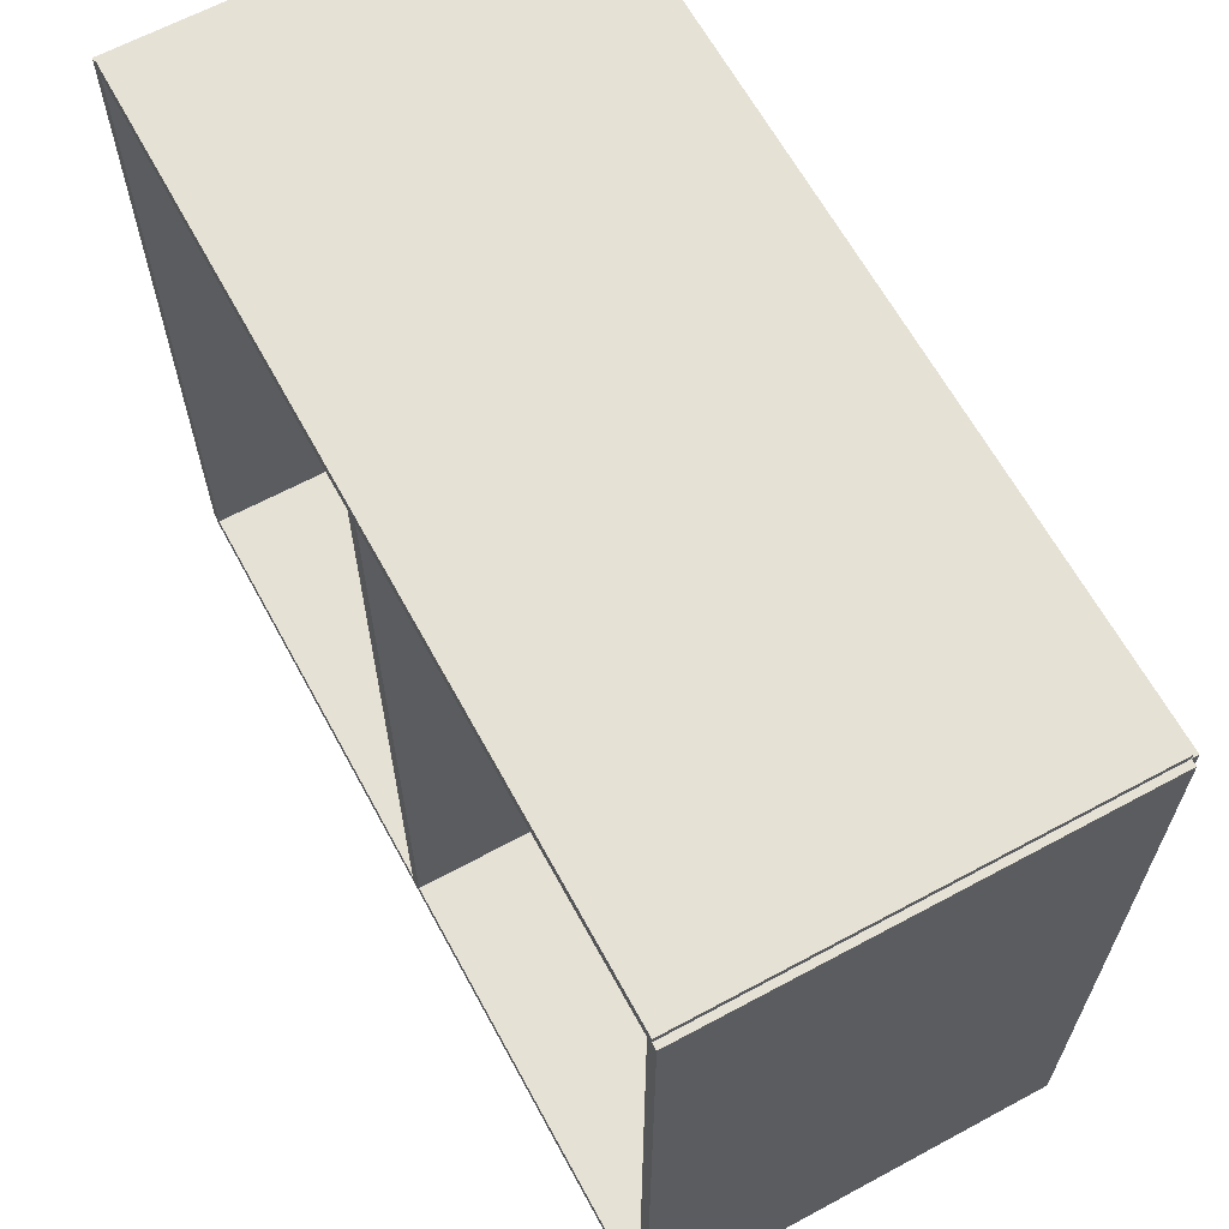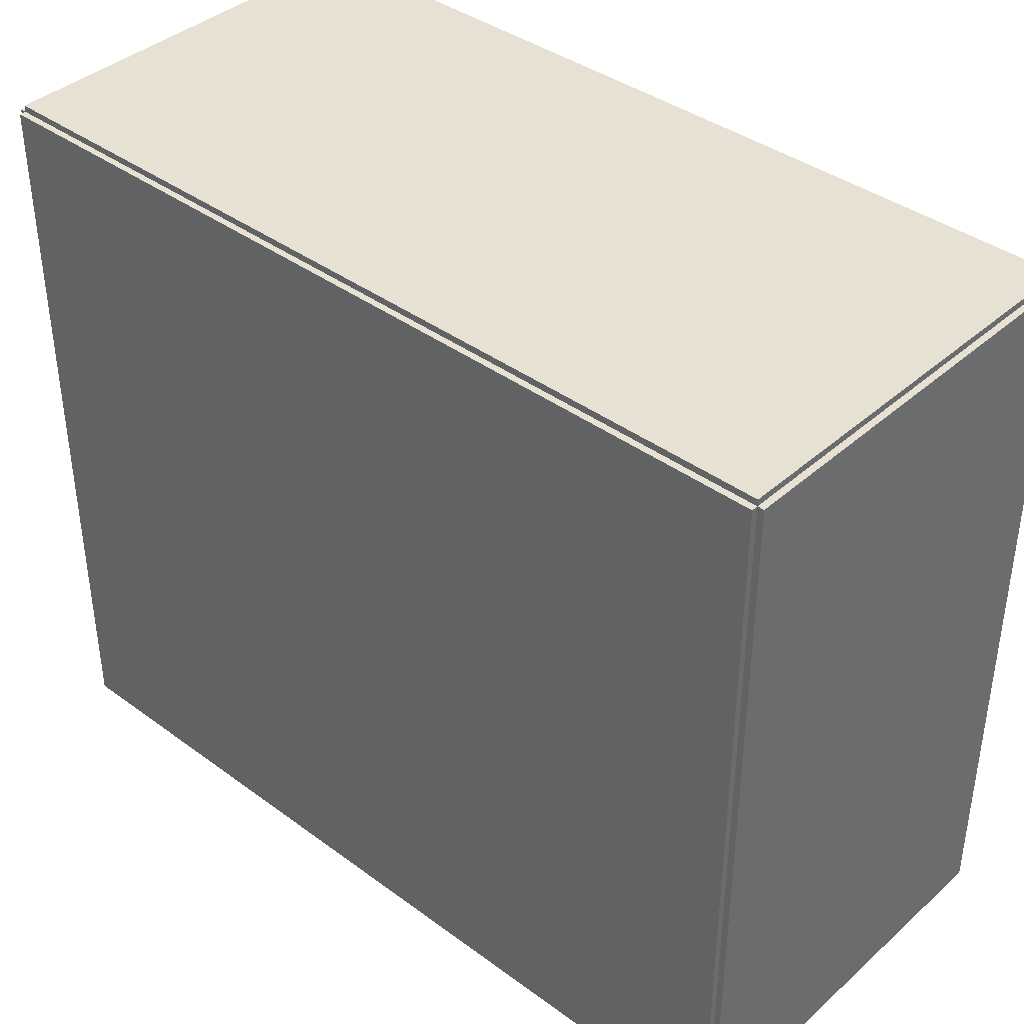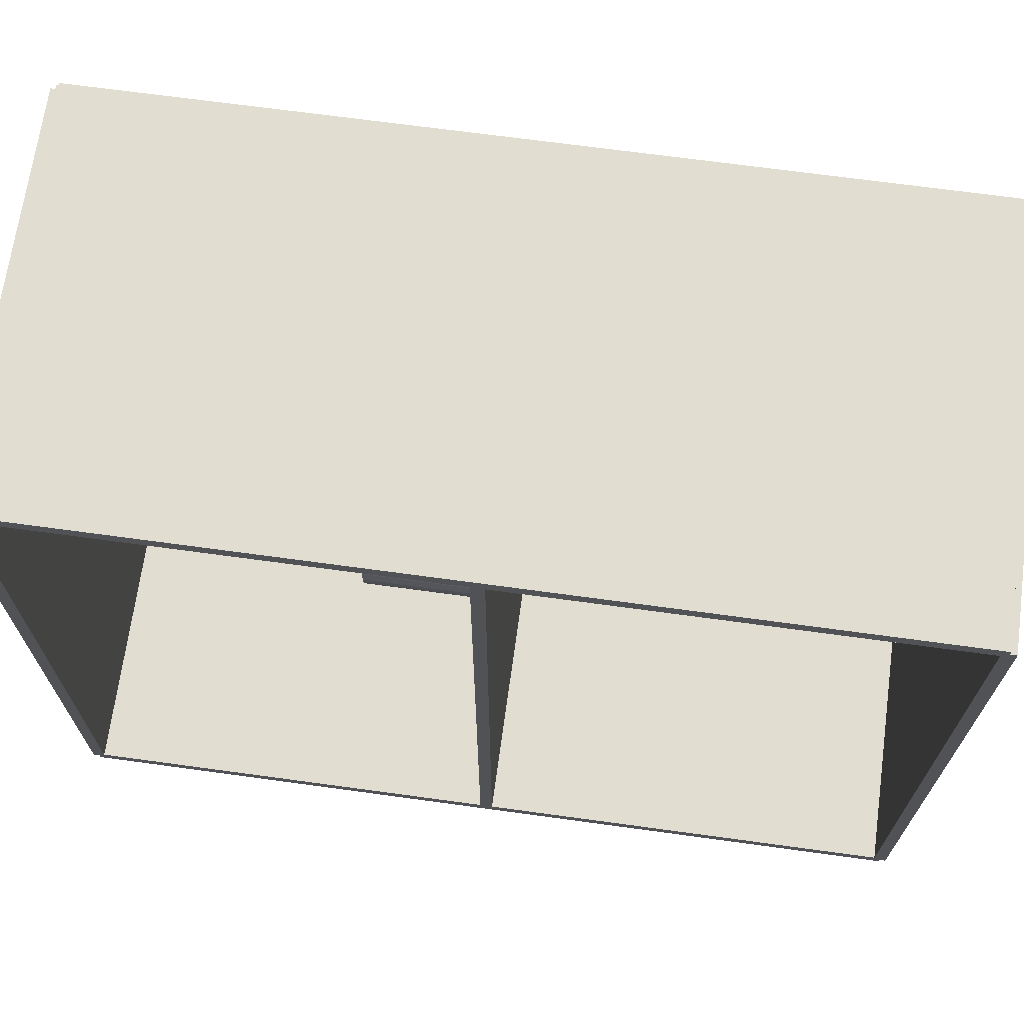
<metadata>
{"format":"obj","ext":"obj","renderer":"f3d","projection":"perspective","resolution":1024,"background":"white","views":[{"elev":64.2,"azim":151.5,"up":"+Y"},{"elev":39.4,"azim":-47.6,"up":"+Y"},{"elev":68.9,"azim":97.8,"up":"+Y"}]}
</metadata>
<code>
v -0.08873 -0.1592 -0.00276
v -0.08873 -0.1592 0.00276
v -0.08873 0.1592 -0.00276
v -0.08873 0.1592 0.00276
v 0.08873 -0.1592 -0.00276
v 0.08873 -0.1592 0.00276
v 0.08873 0.1592 -0.00276
v 0.08873 0.1592 0.00276
v -0.08597 -0.1592 0
v -0.09149 -0.1592 0
v -0.08597 0.1592 0
v -0.09149 0.1592 0
v -0.08597 -0.1592 0.375
v -0.09149 -0.1592 0.375
v -0.08597 0.1592 0.375
v -0.09149 0.1592 0.375
v -0.08873 -0.1592 0.1847
v -0.08873 -0.1592 0.1903
v -0.08873 0.1592 0.1847
v -0.08873 0.1592 0.1903
v 0.08873 -0.1592 0.1847
v 0.08873 -0.1592 0.1903
v 0.08873 0.1592 0.1847
v 0.08873 0.1592 0.1903
v -0.08873 0.1564 0.375
v -0.08873 0.162 0.375
v -0.08873 0.1564 0
v -0.08873 0.162 0
v 0.08873 0.1564 0.375
v 0.08873 0.162 0.375
v 0.08873 0.1564 0
v 0.08873 0.162 0
v -0.08873 -0.1564 0
v -0.08873 -0.162 0
v -0.08873 -0.1564 0.375
v -0.08873 -0.162 0.375
v 0.08873 -0.1564 0
v 0.08873 -0.162 0
v 0.08873 -0.1564 0.375
v 0.08873 -0.162 0.375
v -0.08873 -0.1592 0.3722
v -0.08873 -0.1592 0.3778
v -0.08873 0.1592 0.3722
v -0.08873 0.1592 0.3778
v 0.08873 -0.1592 0.3722
v 0.08873 -0.1592 0.3778
v 0.08873 0.1592 0.3722
v 0.08873 0.1592 0.3778
v -0.01441 -0.04726 0.00552
v 0.007818 -0.04726 0.00552
v 0.007818 -0.04726 0.05955
v -0.01441 -0.04726 0.05955
v 0.007391 -0.04293 0.00552
v 0.007391 -0.04293 0.05955
v 0.006127 -0.03876 0.00552
v 0.006127 -0.03876 0.05955
v 0.004073 -0.03492 0.00552
v 0.004073 -0.03492 0.05955
v 0.001309 -0.03155 0.00552
v 0.001309 -0.03155 0.05955
v -0.002059 -0.02878 0.00552
v -0.002059 -0.02878 0.05955
v -0.005902 -0.02673 0.00552
v -0.005902 -0.02673 0.05955
v -0.01007 -0.02546 0.00552
v -0.01007 -0.02546 0.05955
v -0.01441 -0.02504 0.00552
v -0.01441 -0.02504 0.05955
v -0.01874 -0.02546 0.00552
v -0.01874 -0.02546 0.05955
v -0.02291 -0.02673 0.00552
v -0.02291 -0.02673 0.05955
v -0.02675 -0.02878 0.00552
v -0.02675 -0.02878 0.05955
v -0.03012 -0.03155 0.00552
v -0.03012 -0.03155 0.05955
v -0.03289 -0.03492 0.00552
v -0.03289 -0.03492 0.05955
v -0.03494 -0.03876 0.00552
v -0.03494 -0.03876 0.05955
v -0.03621 -0.04293 0.00552
v -0.03621 -0.04293 0.05955
v -0.03663 -0.04726 0.00552
v -0.03663 -0.04726 0.05955
v -0.03621 -0.0516 0.00552
v -0.03621 -0.0516 0.05955
v -0.03494 -0.05577 0.00552
v -0.03494 -0.05577 0.05955
v -0.03289 -0.05961 0.00552
v -0.03289 -0.05961 0.05955
v -0.03012 -0.06298 0.00552
v -0.03012 -0.06298 0.05955
v -0.02675 -0.06574 0.00552
v -0.02675 -0.06574 0.05955
v -0.02291 -0.0678 0.00552
v -0.02291 -0.0678 0.05955
v -0.01874 -0.06906 0.00552
v -0.01874 -0.06906 0.05955
v -0.01441 -0.06949 0.00552
v -0.01441 -0.06949 0.05955
v -0.01007 -0.06906 0.00552
v -0.01007 -0.06906 0.05955
v -0.005902 -0.0678 0.00552
v -0.005902 -0.0678 0.05955
v -0.002059 -0.06574 0.00552
v -0.002059 -0.06574 0.05955
v 0.001309 -0.06298 0.00552
v 0.001309 -0.06298 0.05955
v 0.004073 -0.05961 0.00552
v 0.004073 -0.05961 0.05955
v 0.006127 -0.05577 0.00552
v 0.006127 -0.05577 0.05955
v 0.007391 -0.0516 0.00552
v 0.007391 -0.0516 0.05955
v 0.003103 0.1218 0.193
v 0.02795 0.1218 0.193
v 0.02795 0.1218 0.2494
v 0.003103 0.1218 0.2494
v 0.02748 0.1266 0.193
v 0.02748 0.1266 0.2494
v 0.02606 0.1313 0.193
v 0.02606 0.1313 0.2494
v 0.02377 0.1356 0.193
v 0.02377 0.1356 0.2494
v 0.02068 0.1394 0.193
v 0.02068 0.1394 0.2494
v 0.01691 0.1425 0.193
v 0.01691 0.1425 0.2494
v 0.01261 0.1448 0.193
v 0.01261 0.1448 0.2494
v 0.007952 0.1462 0.193
v 0.007952 0.1462 0.2494
v 0.003103 0.1466 0.193
v 0.003103 0.1466 0.2494
v -0.001745 0.1462 0.193
v -0.001745 0.1462 0.2494
v -0.006407 0.1448 0.193
v -0.006407 0.1448 0.2494
v -0.0107 0.1425 0.193
v -0.0107 0.1425 0.2494
v -0.01447 0.1394 0.193
v -0.01447 0.1394 0.2494
v -0.01756 0.1356 0.193
v -0.01756 0.1356 0.2494
v -0.01986 0.1313 0.193
v -0.01986 0.1313 0.2494
v -0.02127 0.1266 0.193
v -0.02127 0.1266 0.2494
v -0.02175 0.1218 0.193
v -0.02175 0.1218 0.2494
v -0.02127 0.1169 0.193
v -0.02127 0.1169 0.2494
v -0.01986 0.1123 0.193
v -0.01986 0.1123 0.2494
v -0.01756 0.108 0.193
v -0.01756 0.108 0.2494
v -0.01447 0.1042 0.193
v -0.01447 0.1042 0.2494
v -0.0107 0.1011 0.193
v -0.0107 0.1011 0.2494
v -0.006407 0.09884 0.193
v -0.006407 0.09884 0.2494
v -0.001745 0.09742 0.193
v -0.001745 0.09742 0.2494
v 0.003103 0.09695 0.193
v 0.003103 0.09695 0.2494
v 0.007952 0.09742 0.193
v 0.007952 0.09742 0.2494
v 0.01261 0.09884 0.193
v 0.01261 0.09884 0.2494
v 0.01691 0.1011 0.193
v 0.01691 0.1011 0.2494
v 0.02068 0.1042 0.193
v 0.02068 0.1042 0.2494
v 0.02377 0.108 0.193
v 0.02377 0.108 0.2494
v 0.02606 0.1123 0.193
v 0.02606 0.1123 0.2494
v 0.02748 0.1169 0.193
v 0.02748 0.1169 0.2494
v -0.02998 0.04863 0.193
v -0.005622 0.04863 0.193
v -0.005622 0.04863 0.2906
v -0.02998 0.04863 0.2906
v -0.00609 0.05339 0.193
v -0.00609 0.05339 0.2906
v -0.007477 0.05796 0.193
v -0.007477 0.05796 0.2906
v -0.009728 0.06217 0.193
v -0.009728 0.06217 0.2906
v -0.01276 0.06586 0.193
v -0.01276 0.06586 0.2906
v -0.01645 0.06889 0.193
v -0.01645 0.06889 0.2906
v -0.02066 0.07114 0.193
v -0.02066 0.07114 0.2906
v -0.02523 0.07253 0.193
v -0.02523 0.07253 0.2906
v -0.02998 0.073 0.193
v -0.02998 0.073 0.2906
v -0.03474 0.07253 0.193
v -0.03474 0.07253 0.2906
v -0.03931 0.07114 0.193
v -0.03931 0.07114 0.2906
v -0.04352 0.06889 0.193
v -0.04352 0.06889 0.2906
v -0.04721 0.06586 0.193
v -0.04721 0.06586 0.2906
v -0.05024 0.06217 0.193
v -0.05024 0.06217 0.2906
v -0.05249 0.05796 0.193
v -0.05249 0.05796 0.2906
v -0.05388 0.05339 0.193
v -0.05388 0.05339 0.2906
v -0.05434 0.04863 0.193
v -0.05434 0.04863 0.2906
v -0.05388 0.04388 0.193
v -0.05388 0.04388 0.2906
v -0.05249 0.03931 0.193
v -0.05249 0.03931 0.2906
v -0.05024 0.0351 0.193
v -0.05024 0.0351 0.2906
v -0.04721 0.03141 0.193
v -0.04721 0.03141 0.2906
v -0.04352 0.02838 0.193
v -0.04352 0.02838 0.2906
v -0.03931 0.02613 0.193
v -0.03931 0.02613 0.2906
v -0.03474 0.02474 0.193
v -0.03474 0.02474 0.2906
v -0.02998 0.02427 0.193
v -0.02998 0.02427 0.2906
v -0.02523 0.02474 0.193
v -0.02523 0.02474 0.2906
v -0.02066 0.02613 0.193
v -0.02066 0.02613 0.2906
v -0.01645 0.02838 0.193
v -0.01645 0.02838 0.2906
v -0.01276 0.03141 0.193
v -0.01276 0.03141 0.2906
v -0.009728 0.0351 0.193
v -0.009728 0.0351 0.2906
v -0.007477 0.03931 0.193
v -0.007477 0.03931 0.2906
v -0.00609 0.04388 0.193
v -0.00609 0.04388 0.2906
v -0.005396 -0.04206 0.193
v 0.0232 -0.04206 0.193
v 0.0232 -0.04206 0.2507
v -0.005396 -0.04206 0.2507
v 0.02265 -0.03648 0.193
v 0.02265 -0.03648 0.2507
v 0.02102 -0.03112 0.193
v 0.02102 -0.03112 0.2507
v 0.01838 -0.02617 0.193
v 0.01838 -0.02617 0.2507
v 0.01483 -0.02184 0.193
v 0.01483 -0.02184 0.2507
v 0.01049 -0.01828 0.193
v 0.01049 -0.01828 0.2507
v 0.005548 -0.01564 0.193
v 0.005548 -0.01564 0.2507
v 0.0001833 -0.01401 0.193
v 0.0001833 -0.01401 0.2507
v -0.005396 -0.01346 0.193
v -0.005396 -0.01346 0.2507
v -0.01097 -0.01401 0.193
v -0.01097 -0.01401 0.2507
v -0.01634 -0.01564 0.193
v -0.01634 -0.01564 0.2507
v -0.02128 -0.01828 0.193
v -0.02128 -0.01828 0.2507
v -0.02562 -0.02184 0.193
v -0.02562 -0.02184 0.2507
v -0.02917 -0.02617 0.193
v -0.02917 -0.02617 0.2507
v -0.03182 -0.03112 0.193
v -0.03182 -0.03112 0.2507
v -0.03344 -0.03648 0.193
v -0.03344 -0.03648 0.2507
v -0.03399 -0.04206 0.193
v -0.03399 -0.04206 0.2507
v -0.03344 -0.04764 0.193
v -0.03344 -0.04764 0.2507
v -0.03182 -0.05301 0.193
v -0.03182 -0.05301 0.2507
v -0.02917 -0.05795 0.193
v -0.02917 -0.05795 0.2507
v -0.02562 -0.06228 0.193
v -0.02562 -0.06228 0.2507
v -0.02128 -0.06584 0.193
v -0.02128 -0.06584 0.2507
v -0.01634 -0.06848 0.193
v -0.01634 -0.06848 0.2507
v -0.01097 -0.07011 0.193
v -0.01097 -0.07011 0.2507
v -0.005396 -0.07066 0.193
v -0.005396 -0.07066 0.2507
v 0.0001833 -0.07011 0.193
v 0.0001833 -0.07011 0.2507
v 0.005548 -0.06848 0.193
v 0.005548 -0.06848 0.2507
v 0.01049 -0.06584 0.193
v 0.01049 -0.06584 0.2507
v 0.01483 -0.06228 0.193
v 0.01483 -0.06228 0.2507
v 0.01838 -0.05795 0.193
v 0.01838 -0.05795 0.2507
v 0.02102 -0.05301 0.193
v 0.02102 -0.05301 0.2507
v 0.02265 -0.04764 0.193
v 0.02265 -0.04764 0.2507
f 2 4 1
f 5 2 1
f 1 4 3
f 3 5 1
f 2 8 4
f 6 2 5
f 6 8 2
f 4 8 3
f 7 5 3
f 3 8 7
f 7 6 5
f 8 6 7
f 10 12 9
f 13 10 9
f 9 12 11
f 11 13 9
f 10 16 12
f 14 10 13
f 14 16 10
f 12 16 11
f 15 13 11
f 11 16 15
f 15 14 13
f 16 14 15
f 18 20 17
f 21 18 17
f 17 20 19
f 19 21 17
f 18 24 20
f 22 18 21
f 22 24 18
f 20 24 19
f 23 21 19
f 19 24 23
f 23 22 21
f 24 22 23
f 26 28 25
f 29 26 25
f 25 28 27
f 27 29 25
f 26 32 28
f 30 26 29
f 30 32 26
f 28 32 27
f 31 29 27
f 27 32 31
f 31 30 29
f 32 30 31
f 34 36 33
f 37 34 33
f 33 36 35
f 35 37 33
f 34 40 36
f 38 34 37
f 38 40 34
f 36 40 35
f 39 37 35
f 35 40 39
f 39 38 37
f 40 38 39
f 42 44 41
f 45 42 41
f 41 44 43
f 43 45 41
f 42 48 44
f 46 42 45
f 46 48 42
f 44 48 43
f 47 45 43
f 43 48 47
f 47 46 45
f 48 46 47
f 50 49 53
f 50 53 51
f 51 53 54
f 51 54 52
f 53 49 55
f 53 55 54
f 54 55 56
f 54 56 52
f 55 49 57
f 55 57 56
f 56 57 58
f 56 58 52
f 57 49 59
f 57 59 58
f 58 59 60
f 58 60 52
f 59 49 61
f 59 61 60
f 60 61 62
f 60 62 52
f 61 49 63
f 61 63 62
f 62 63 64
f 62 64 52
f 63 49 65
f 63 65 64
f 64 65 66
f 64 66 52
f 65 49 67
f 65 67 66
f 66 67 68
f 66 68 52
f 67 49 69
f 67 69 68
f 68 69 70
f 68 70 52
f 69 49 71
f 69 71 70
f 70 71 72
f 70 72 52
f 71 49 73
f 71 73 72
f 72 73 74
f 72 74 52
f 73 49 75
f 73 75 74
f 74 75 76
f 74 76 52
f 75 49 77
f 75 77 76
f 76 77 78
f 76 78 52
f 77 49 79
f 77 79 78
f 78 79 80
f 78 80 52
f 79 49 81
f 79 81 80
f 80 81 82
f 80 82 52
f 81 49 83
f 81 83 82
f 82 83 84
f 82 84 52
f 83 49 85
f 83 85 84
f 84 85 86
f 84 86 52
f 85 49 87
f 85 87 86
f 86 87 88
f 86 88 52
f 87 49 89
f 87 89 88
f 88 89 90
f 88 90 52
f 89 49 91
f 89 91 90
f 90 91 92
f 90 92 52
f 91 49 93
f 91 93 92
f 92 93 94
f 92 94 52
f 93 49 95
f 93 95 94
f 94 95 96
f 94 96 52
f 95 49 97
f 95 97 96
f 96 97 98
f 96 98 52
f 97 49 99
f 97 99 98
f 98 99 100
f 98 100 52
f 99 49 101
f 99 101 100
f 100 101 102
f 100 102 52
f 101 49 103
f 101 103 102
f 102 103 104
f 102 104 52
f 103 49 105
f 103 105 104
f 104 105 106
f 104 106 52
f 105 49 107
f 105 107 106
f 106 107 108
f 106 108 52
f 107 49 109
f 107 109 108
f 108 109 110
f 108 110 52
f 109 49 111
f 109 111 110
f 110 111 112
f 110 112 52
f 111 49 113
f 111 113 112
f 112 113 114
f 112 114 52
f 113 49 50
f 113 50 114
f 114 50 51
f 114 51 52
f 116 115 119
f 116 119 117
f 117 119 120
f 117 120 118
f 119 115 121
f 119 121 120
f 120 121 122
f 120 122 118
f 121 115 123
f 121 123 122
f 122 123 124
f 122 124 118
f 123 115 125
f 123 125 124
f 124 125 126
f 124 126 118
f 125 115 127
f 125 127 126
f 126 127 128
f 126 128 118
f 127 115 129
f 127 129 128
f 128 129 130
f 128 130 118
f 129 115 131
f 129 131 130
f 130 131 132
f 130 132 118
f 131 115 133
f 131 133 132
f 132 133 134
f 132 134 118
f 133 115 135
f 133 135 134
f 134 135 136
f 134 136 118
f 135 115 137
f 135 137 136
f 136 137 138
f 136 138 118
f 137 115 139
f 137 139 138
f 138 139 140
f 138 140 118
f 139 115 141
f 139 141 140
f 140 141 142
f 140 142 118
f 141 115 143
f 141 143 142
f 142 143 144
f 142 144 118
f 143 115 145
f 143 145 144
f 144 145 146
f 144 146 118
f 145 115 147
f 145 147 146
f 146 147 148
f 146 148 118
f 147 115 149
f 147 149 148
f 148 149 150
f 148 150 118
f 149 115 151
f 149 151 150
f 150 151 152
f 150 152 118
f 151 115 153
f 151 153 152
f 152 153 154
f 152 154 118
f 153 115 155
f 153 155 154
f 154 155 156
f 154 156 118
f 155 115 157
f 155 157 156
f 156 157 158
f 156 158 118
f 157 115 159
f 157 159 158
f 158 159 160
f 158 160 118
f 159 115 161
f 159 161 160
f 160 161 162
f 160 162 118
f 161 115 163
f 161 163 162
f 162 163 164
f 162 164 118
f 163 115 165
f 163 165 164
f 164 165 166
f 164 166 118
f 165 115 167
f 165 167 166
f 166 167 168
f 166 168 118
f 167 115 169
f 167 169 168
f 168 169 170
f 168 170 118
f 169 115 171
f 169 171 170
f 170 171 172
f 170 172 118
f 171 115 173
f 171 173 172
f 172 173 174
f 172 174 118
f 173 115 175
f 173 175 174
f 174 175 176
f 174 176 118
f 175 115 177
f 175 177 176
f 176 177 178
f 176 178 118
f 177 115 179
f 177 179 178
f 178 179 180
f 178 180 118
f 179 115 116
f 179 116 180
f 180 116 117
f 180 117 118
f 182 181 185
f 182 185 183
f 183 185 186
f 183 186 184
f 185 181 187
f 185 187 186
f 186 187 188
f 186 188 184
f 187 181 189
f 187 189 188
f 188 189 190
f 188 190 184
f 189 181 191
f 189 191 190
f 190 191 192
f 190 192 184
f 191 181 193
f 191 193 192
f 192 193 194
f 192 194 184
f 193 181 195
f 193 195 194
f 194 195 196
f 194 196 184
f 195 181 197
f 195 197 196
f 196 197 198
f 196 198 184
f 197 181 199
f 197 199 198
f 198 199 200
f 198 200 184
f 199 181 201
f 199 201 200
f 200 201 202
f 200 202 184
f 201 181 203
f 201 203 202
f 202 203 204
f 202 204 184
f 203 181 205
f 203 205 204
f 204 205 206
f 204 206 184
f 205 181 207
f 205 207 206
f 206 207 208
f 206 208 184
f 207 181 209
f 207 209 208
f 208 209 210
f 208 210 184
f 209 181 211
f 209 211 210
f 210 211 212
f 210 212 184
f 211 181 213
f 211 213 212
f 212 213 214
f 212 214 184
f 213 181 215
f 213 215 214
f 214 215 216
f 214 216 184
f 215 181 217
f 215 217 216
f 216 217 218
f 216 218 184
f 217 181 219
f 217 219 218
f 218 219 220
f 218 220 184
f 219 181 221
f 219 221 220
f 220 221 222
f 220 222 184
f 221 181 223
f 221 223 222
f 222 223 224
f 222 224 184
f 223 181 225
f 223 225 224
f 224 225 226
f 224 226 184
f 225 181 227
f 225 227 226
f 226 227 228
f 226 228 184
f 227 181 229
f 227 229 228
f 228 229 230
f 228 230 184
f 229 181 231
f 229 231 230
f 230 231 232
f 230 232 184
f 231 181 233
f 231 233 232
f 232 233 234
f 232 234 184
f 233 181 235
f 233 235 234
f 234 235 236
f 234 236 184
f 235 181 237
f 235 237 236
f 236 237 238
f 236 238 184
f 237 181 239
f 237 239 238
f 238 239 240
f 238 240 184
f 239 181 241
f 239 241 240
f 240 241 242
f 240 242 184
f 241 181 243
f 241 243 242
f 242 243 244
f 242 244 184
f 243 181 245
f 243 245 244
f 244 245 246
f 244 246 184
f 245 181 182
f 245 182 246
f 246 182 183
f 246 183 184
f 248 247 251
f 248 251 249
f 249 251 252
f 249 252 250
f 251 247 253
f 251 253 252
f 252 253 254
f 252 254 250
f 253 247 255
f 253 255 254
f 254 255 256
f 254 256 250
f 255 247 257
f 255 257 256
f 256 257 258
f 256 258 250
f 257 247 259
f 257 259 258
f 258 259 260
f 258 260 250
f 259 247 261
f 259 261 260
f 260 261 262
f 260 262 250
f 261 247 263
f 261 263 262
f 262 263 264
f 262 264 250
f 263 247 265
f 263 265 264
f 264 265 266
f 264 266 250
f 265 247 267
f 265 267 266
f 266 267 268
f 266 268 250
f 267 247 269
f 267 269 268
f 268 269 270
f 268 270 250
f 269 247 271
f 269 271 270
f 270 271 272
f 270 272 250
f 271 247 273
f 271 273 272
f 272 273 274
f 272 274 250
f 273 247 275
f 273 275 274
f 274 275 276
f 274 276 250
f 275 247 277
f 275 277 276
f 276 277 278
f 276 278 250
f 277 247 279
f 277 279 278
f 278 279 280
f 278 280 250
f 279 247 281
f 279 281 280
f 280 281 282
f 280 282 250
f 281 247 283
f 281 283 282
f 282 283 284
f 282 284 250
f 283 247 285
f 283 285 284
f 284 285 286
f 284 286 250
f 285 247 287
f 285 287 286
f 286 287 288
f 286 288 250
f 287 247 289
f 287 289 288
f 288 289 290
f 288 290 250
f 289 247 291
f 289 291 290
f 290 291 292
f 290 292 250
f 291 247 293
f 291 293 292
f 292 293 294
f 292 294 250
f 293 247 295
f 293 295 294
f 294 295 296
f 294 296 250
f 295 247 297
f 295 297 296
f 296 297 298
f 296 298 250
f 297 247 299
f 297 299 298
f 298 299 300
f 298 300 250
f 299 247 301
f 299 301 300
f 300 301 302
f 300 302 250
f 301 247 303
f 301 303 302
f 302 303 304
f 302 304 250
f 303 247 305
f 303 305 304
f 304 305 306
f 304 306 250
f 305 247 307
f 305 307 306
f 306 307 308
f 306 308 250
f 307 247 309
f 307 309 308
f 308 309 310
f 308 310 250
f 309 247 311
f 309 311 310
f 310 311 312
f 310 312 250
f 311 247 248
f 311 248 312
f 312 248 249
f 312 249 250

</code>
